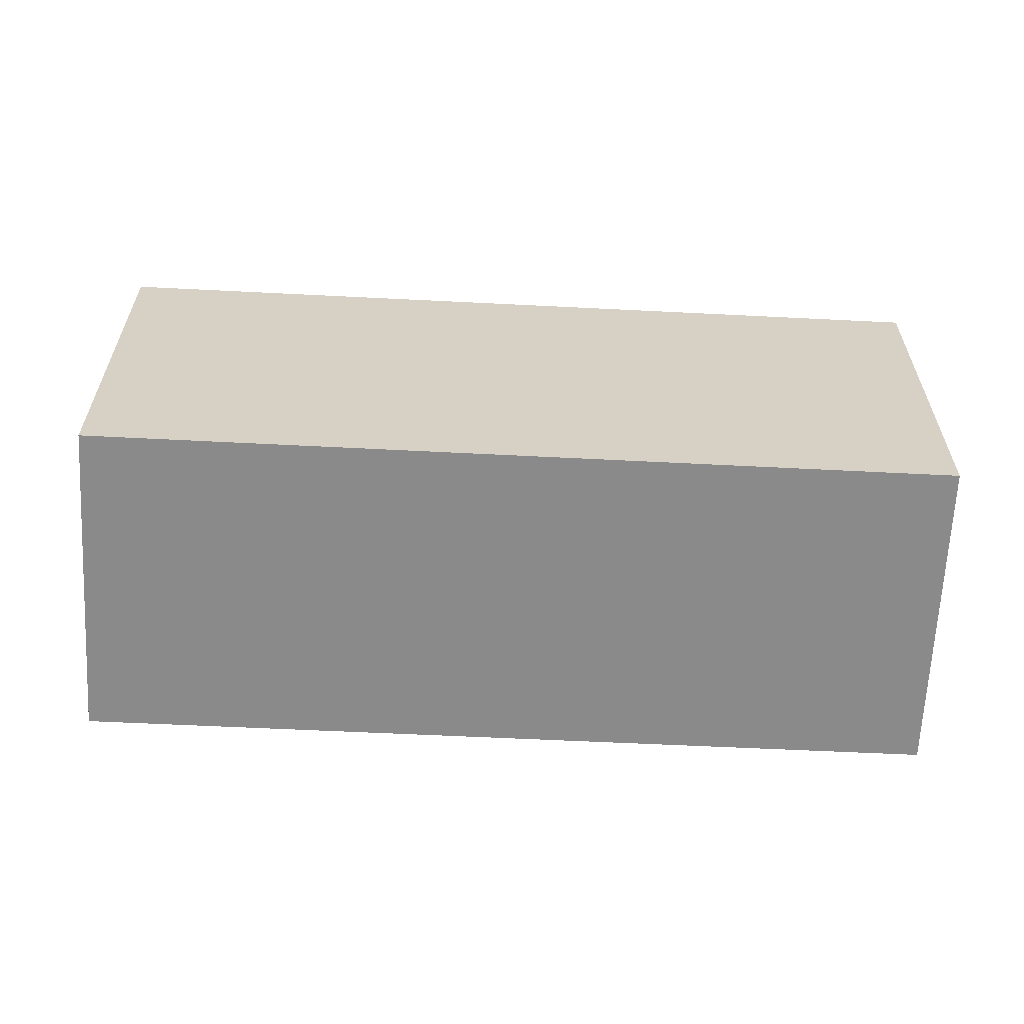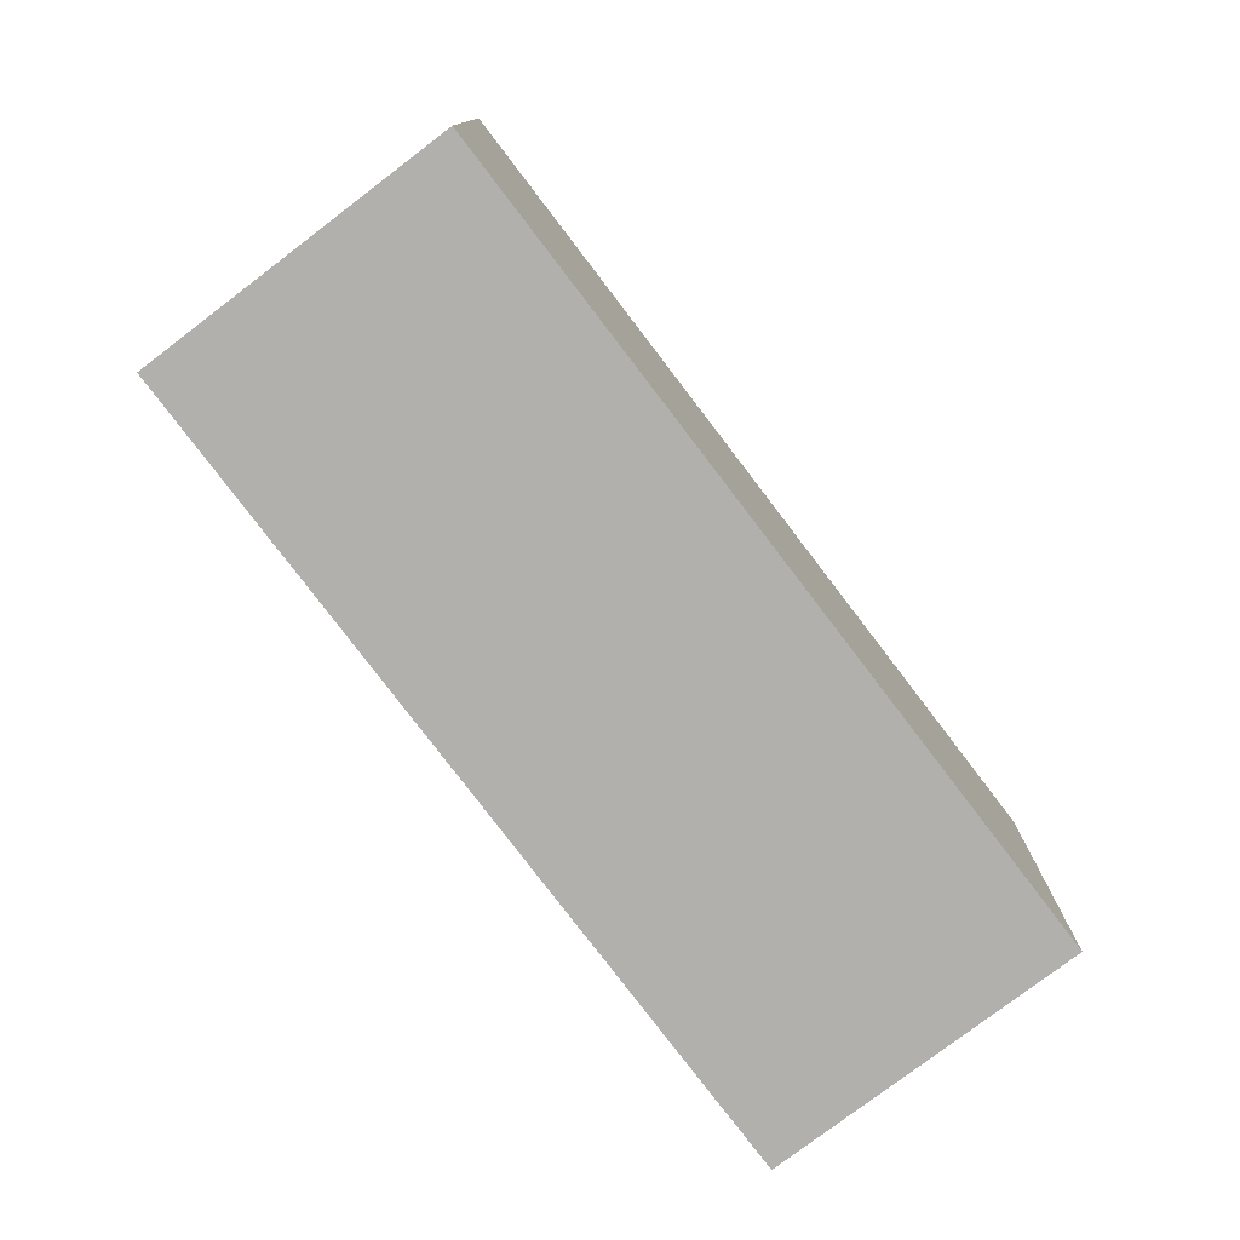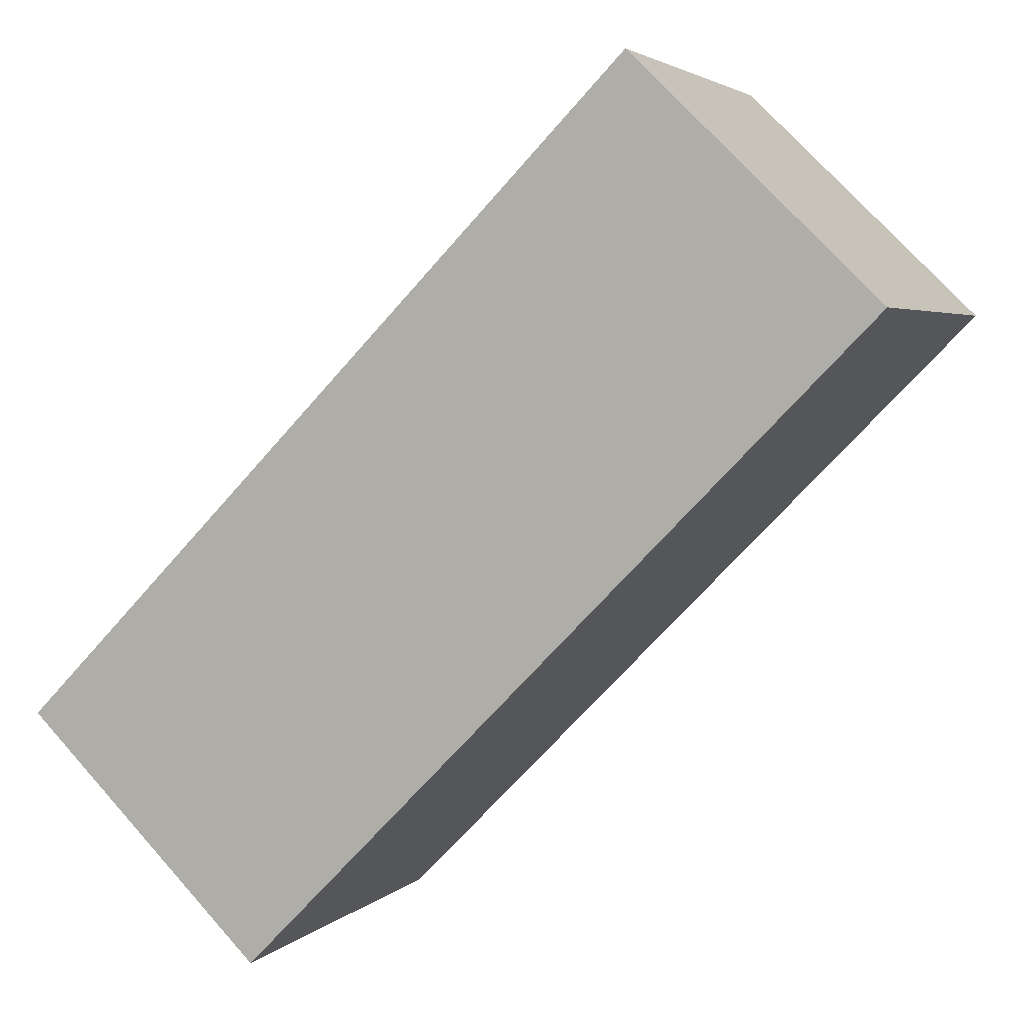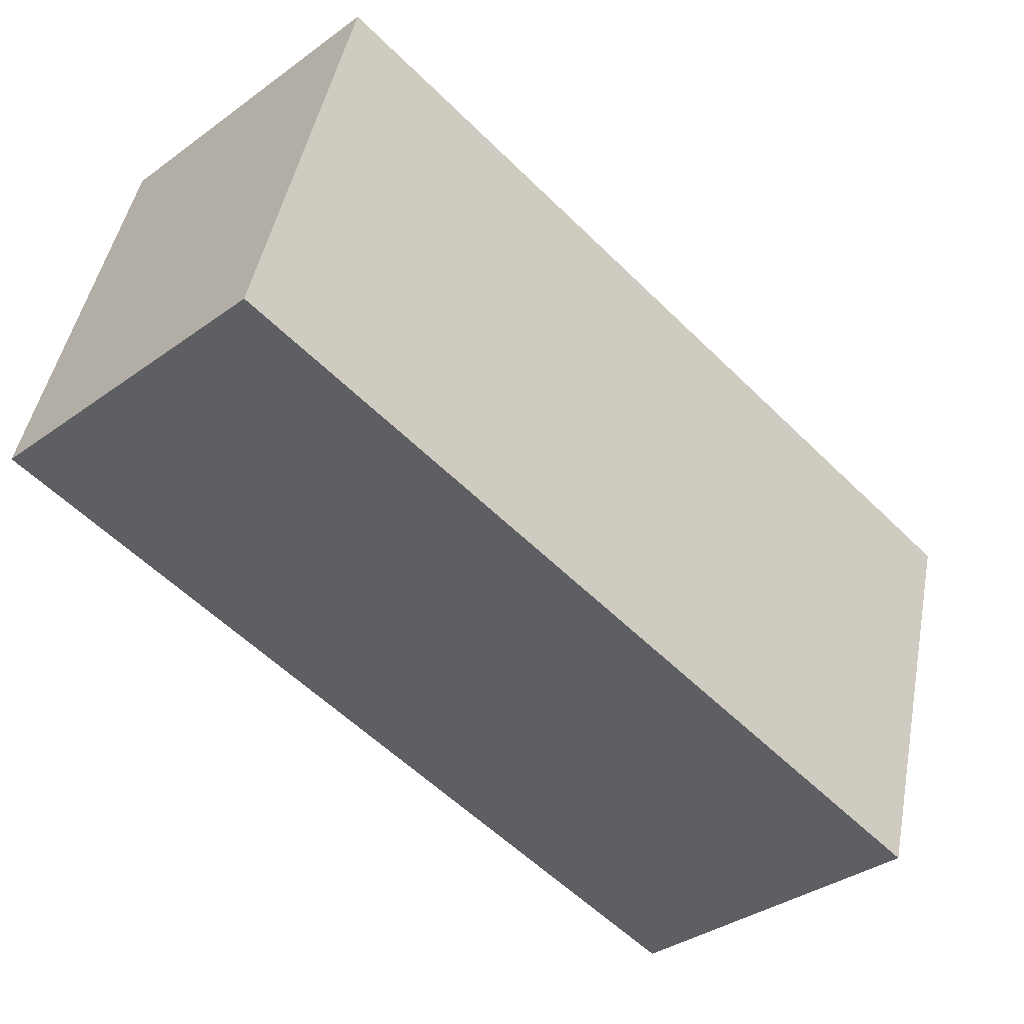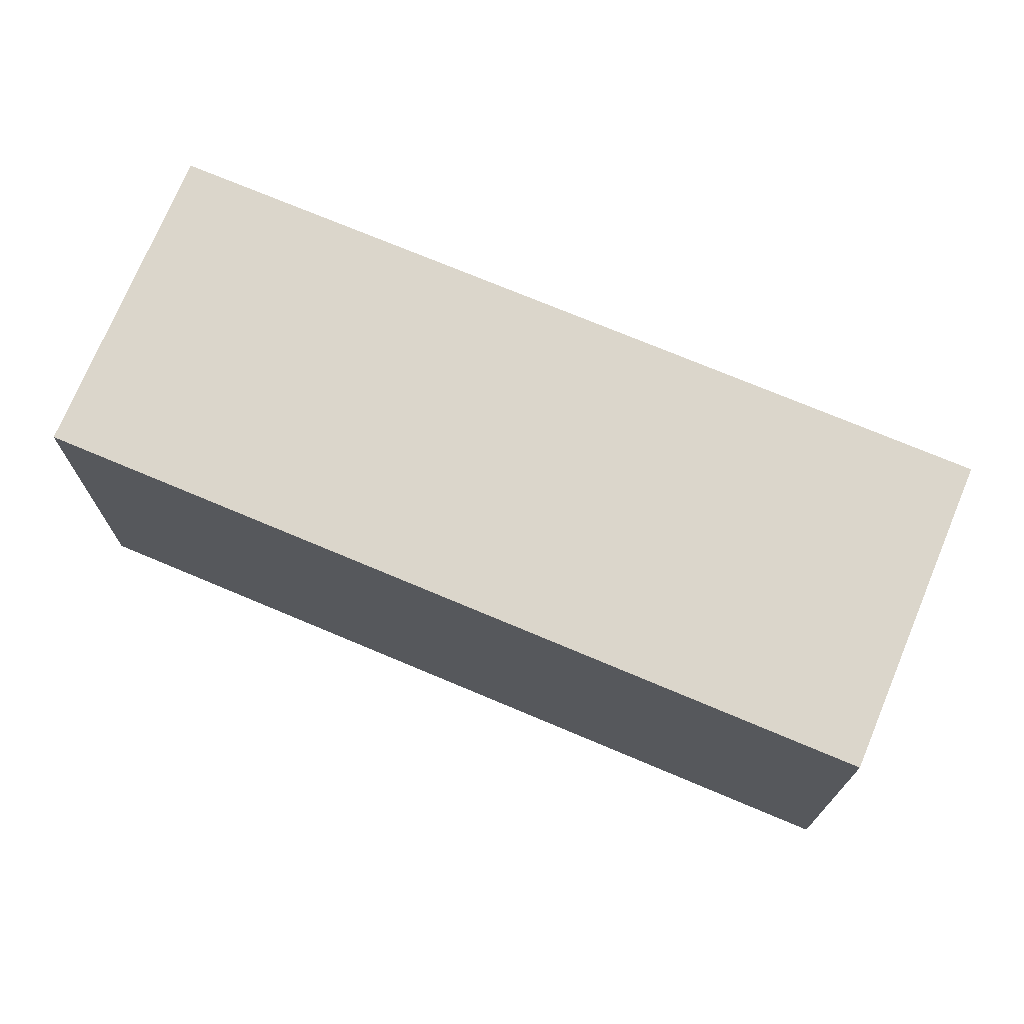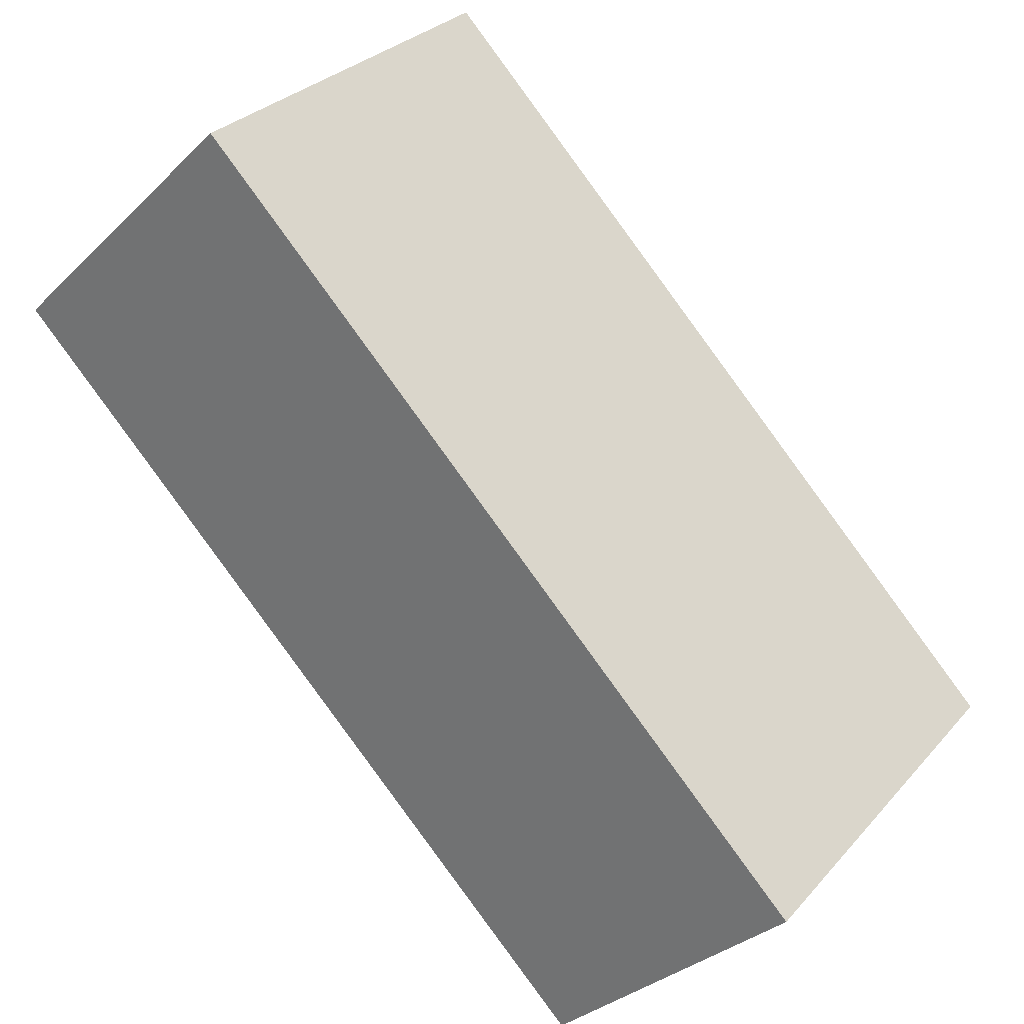
<metadata>
{"format":"obj","ext":"obj","renderer":"f3d","projection":"perspective","resolution":1024,"background":"white","views":[{"elev":-63.5,"azim":42.7,"up":"+Y"},{"elev":-78.6,"azim":172.8,"up":"+Y"},{"elev":3.5,"azim":-158.9,"up":"+Z"},{"elev":45.9,"azim":10.7,"up":"+Z"},{"elev":73.5,"azim":-111.7,"up":"+Y"},{"elev":29.2,"azim":32.6,"up":"+Z"}]}
</metadata>
<code>
v  4.665 3.129 -4.739
v  1.8 3.129 1.751
v  6.442 3.129 -2.99
v  0 3.129 1.916e-16
v  6.442 1.831e-16 -2.99
v  4.665 2.902e-16 -4.739
v  0 0 0
v  1.8 -1.072e-16 1.751
g defaultobject
f 1 2 3
f 2 1 4
f 5 1 3
f 1 5 6
f 6 4 1
f 4 6 7
f 7 2 4
f 2 7 8
f 8 3 2
f 3 8 5
f 5 7 6
f 7 5 8

</code>
